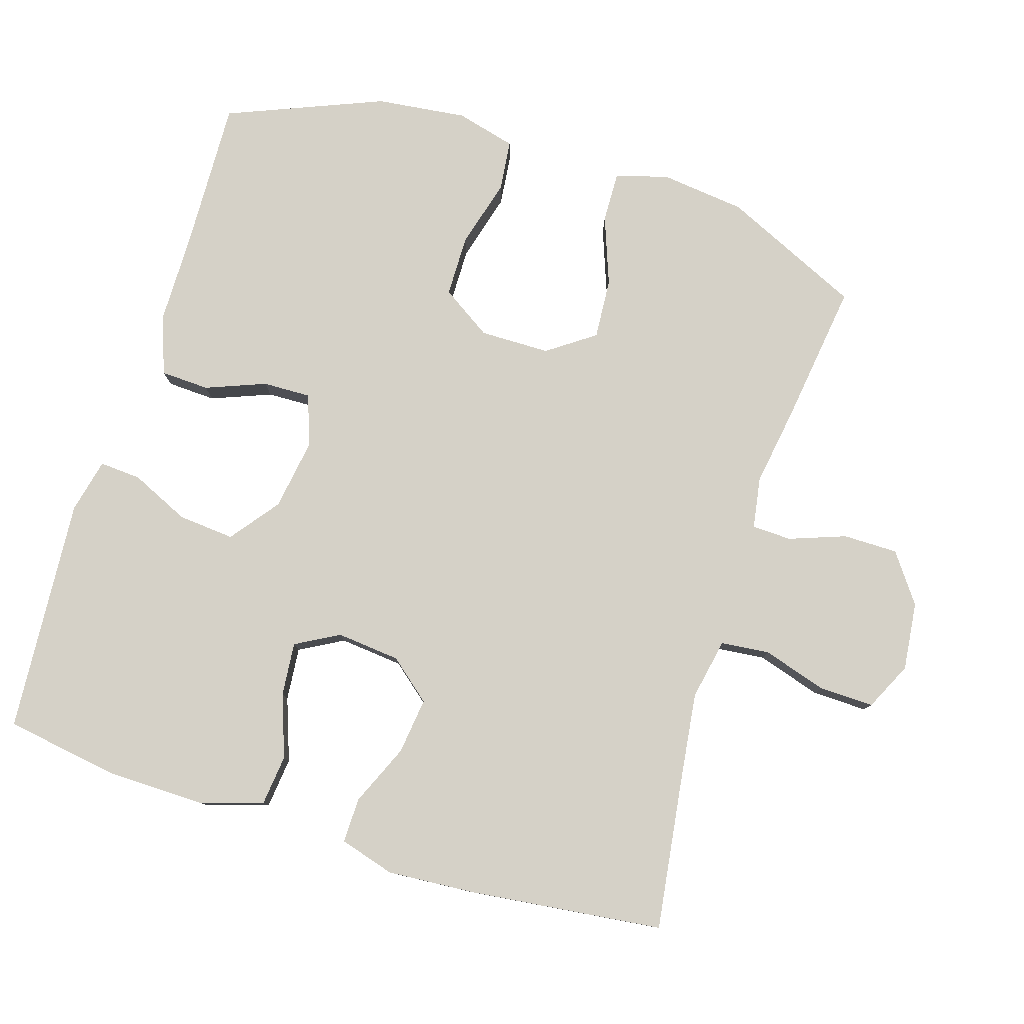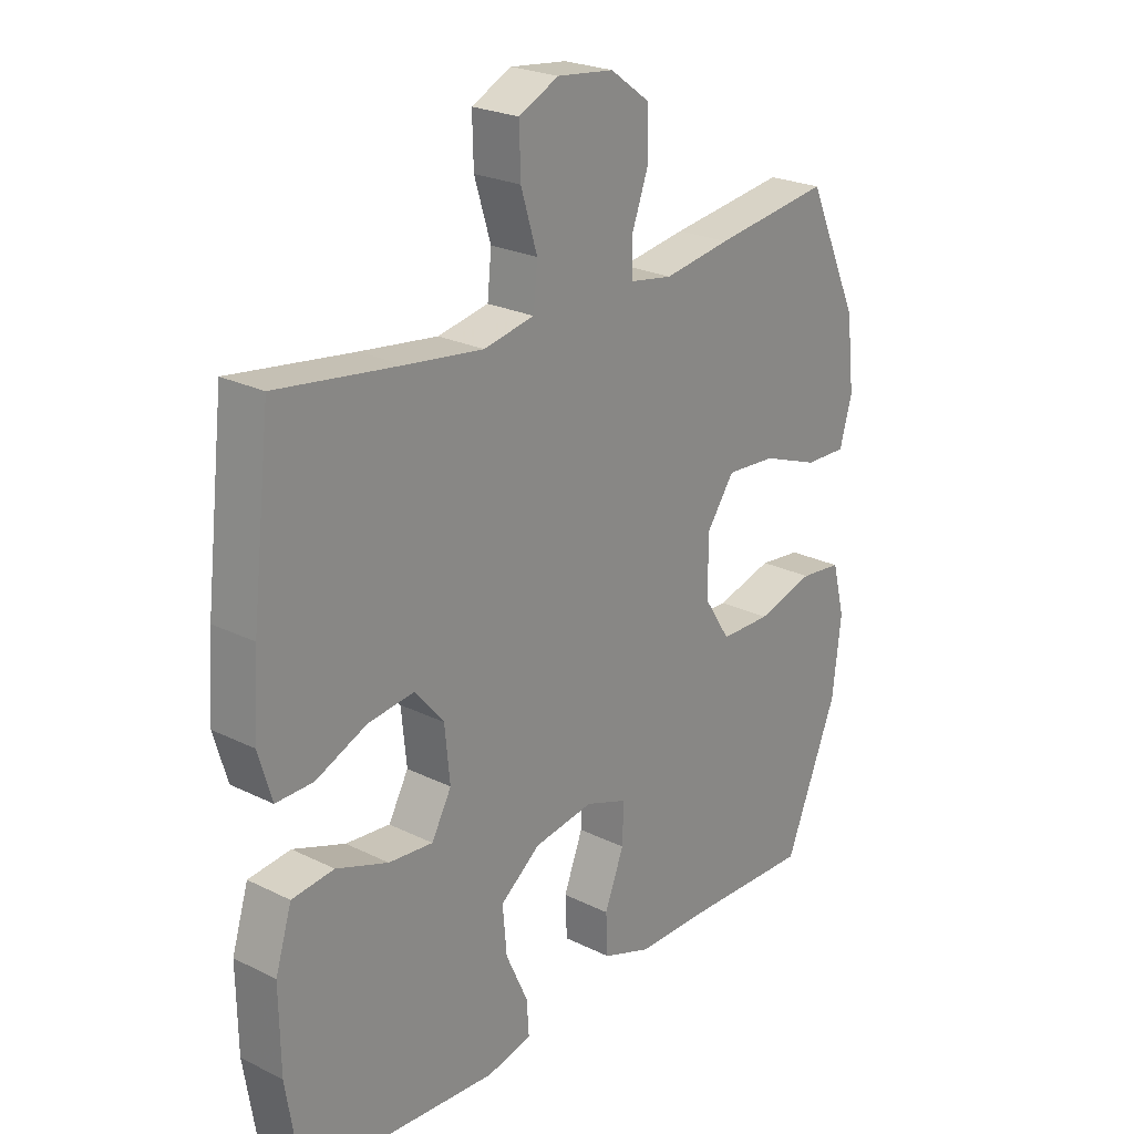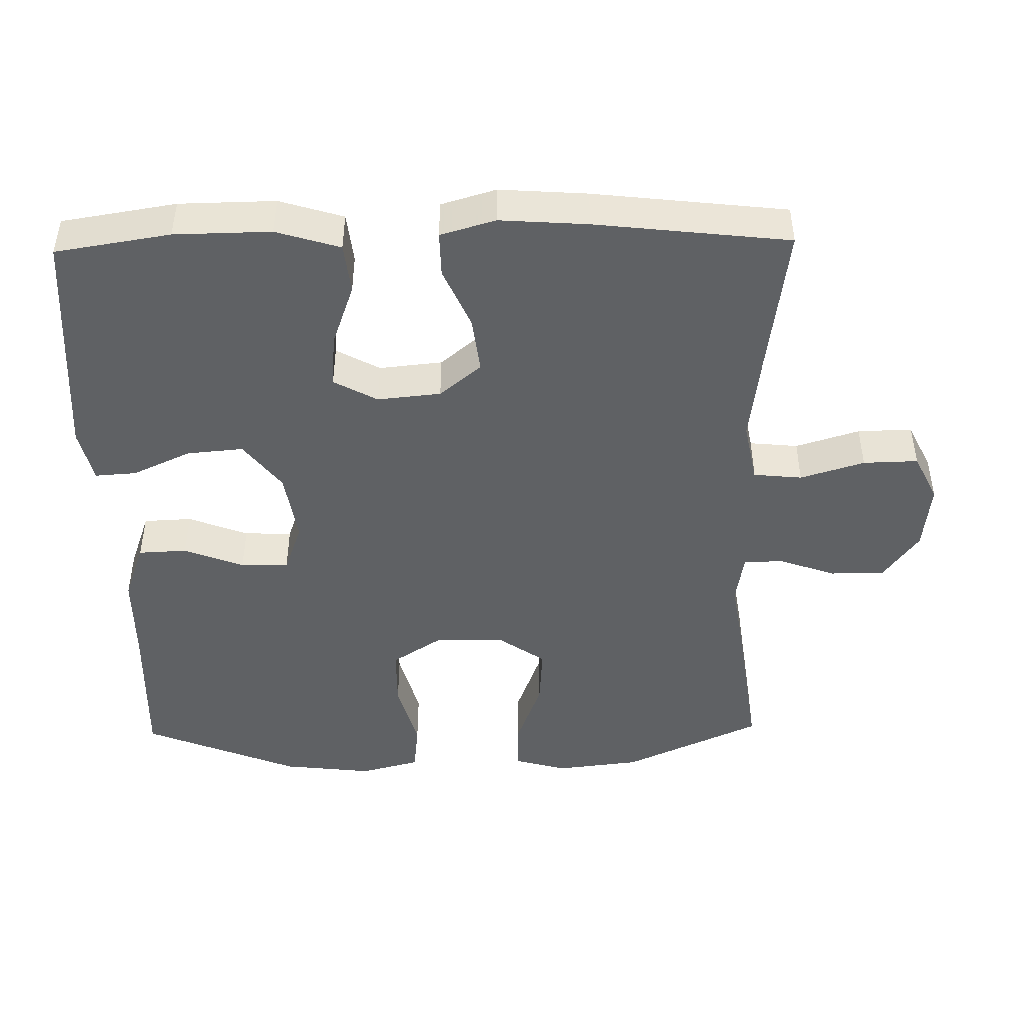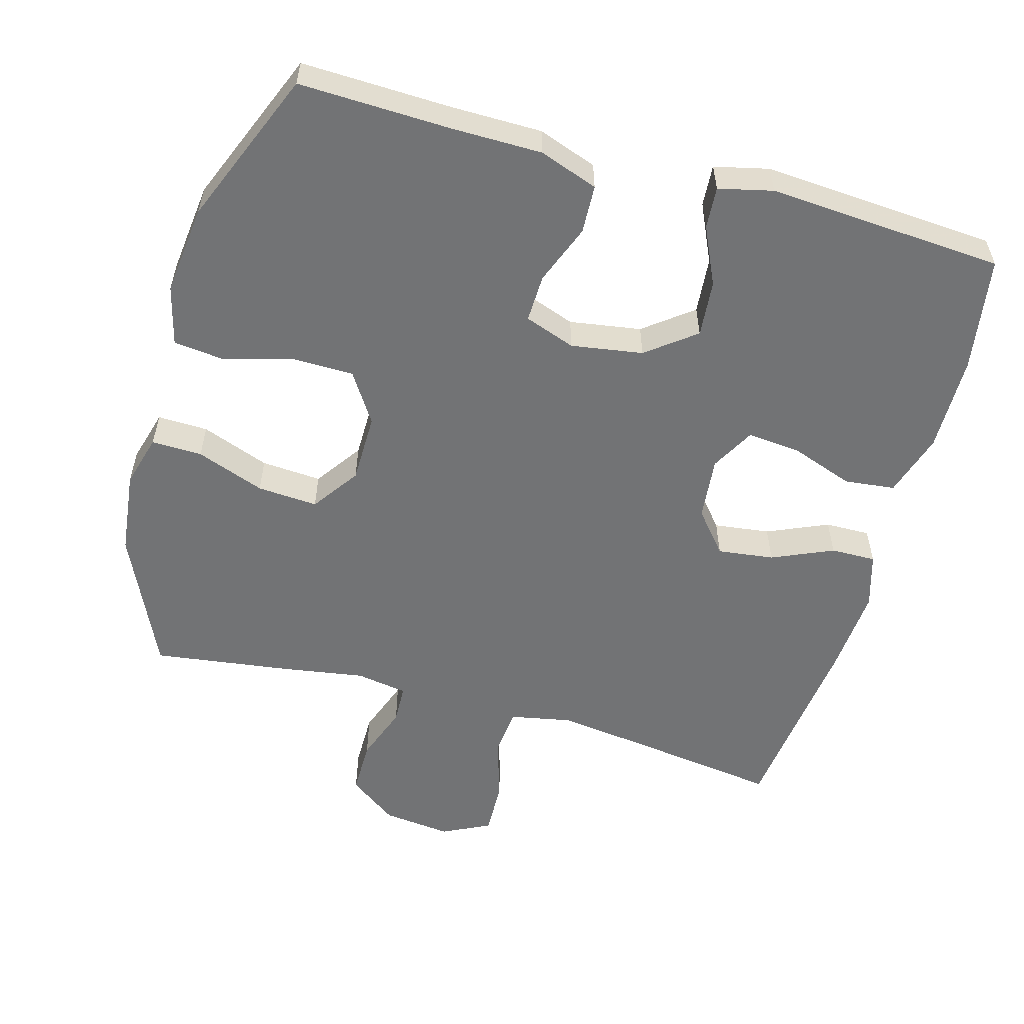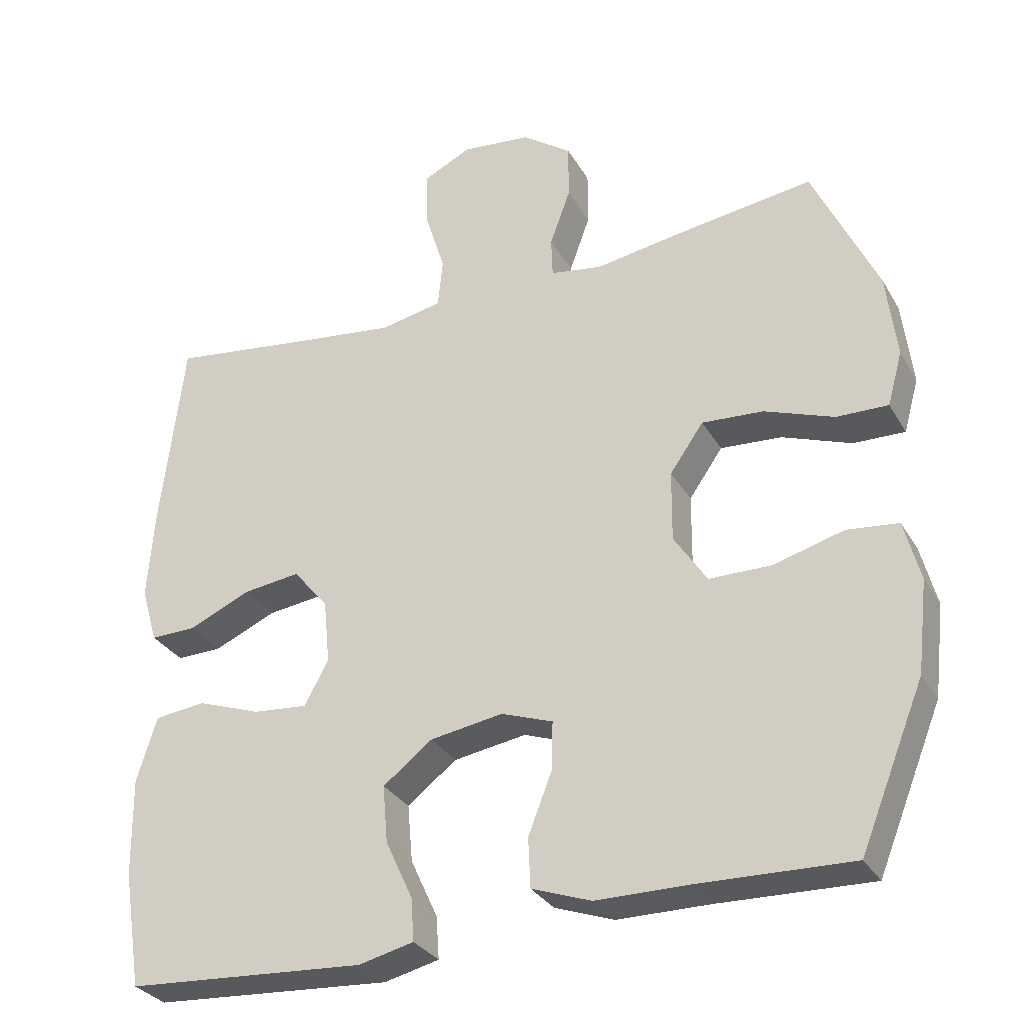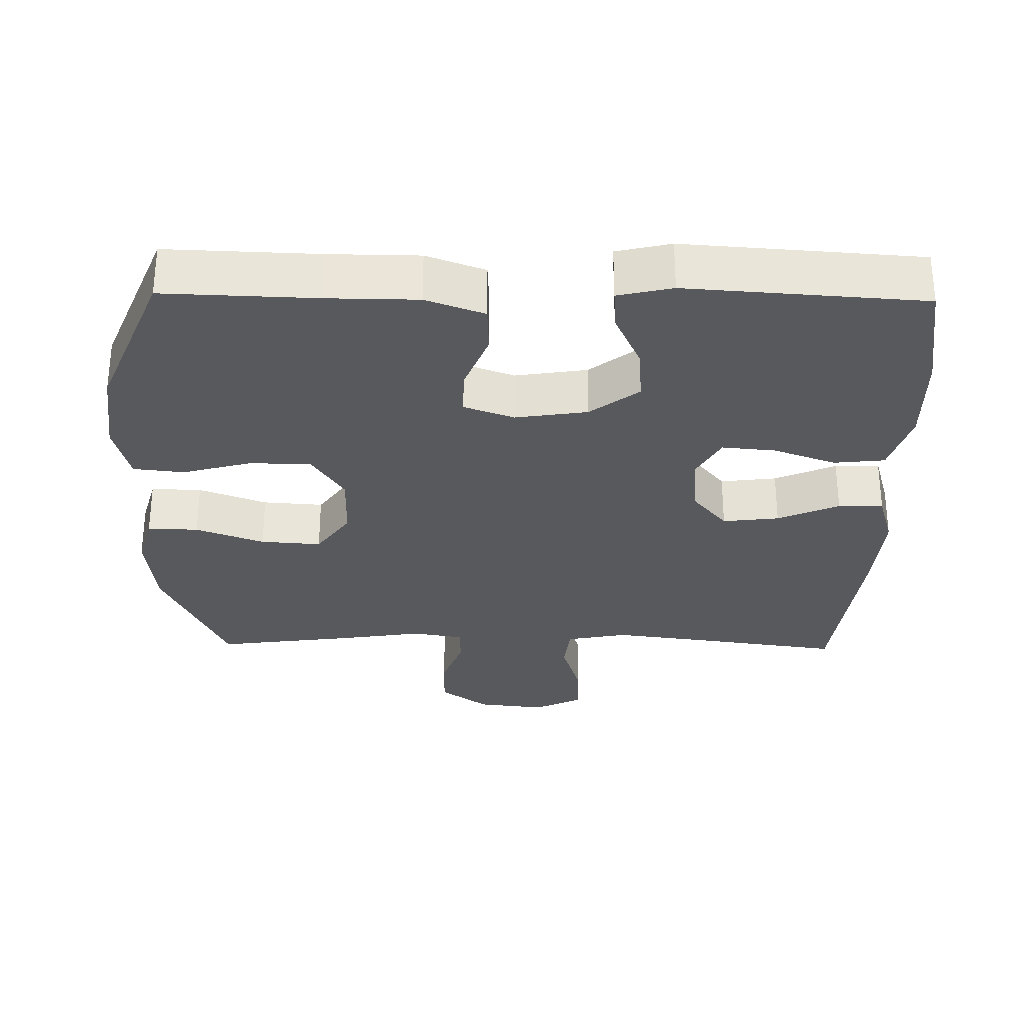
<metadata>
{"format":"obj","ext":"obj","renderer":"f3d","projection":"perspective","resolution":1024,"background":"white","views":[{"elev":79.6,"azim":-72.7,"up":"+Y"},{"elev":23.9,"azim":-50.5,"up":"+Z"},{"elev":-46.2,"azim":-88.9,"up":"+Y"},{"elev":-55.8,"azim":164.4,"up":"+Y"},{"elev":-30.8,"azim":25.4,"up":"+Z"},{"elev":-30.0,"azim":179.0,"up":"+Y"}]}
</metadata>
<code>
v 0.5 0.07 -0.5
v 0.286 0.07 -0.493
v 0.157 0.07 -0.492
v 0.074 0.07 -0.462
v 0.071 0.07 -0.393
v 0.104 0.07 -0.308
v 0.106 0.07 -0.24
v 0.034 0.07 -0.214
v -0.068 0.07 -0.23
v -0.137 0.07 -0.283
v -0.13 0.07 -0.363
v -0.092 0.07 -0.446
v -0.088 0.07 -0.505
v -0.165 0.07 -0.523
v -0.5 0.07 -0.5
v -0.526 0.07 -0.337
v -0.528 0.07 -0.2
v -0.5 0.07 -0.109
v -0.428 0.07 -0.101
v -0.339 0.07 -0.133
v -0.263 0.07 -0.14
v -0.229 0.07 -0.078
v -0.238 0.07 0.012
v -0.287 0.07 0.071
v -0.367 0.07 0.061
v -0.454 0.07 0.023
v -0.518 0.07 0.022
v -0.541 0.07 0.1
v -0.532 0.07 0.225
v -0.5 0.07 0.5
v -0.29 0.07 0.471
v -0.158 0.07 0.454
v -0.071 0.07 0.471
v -0.064 0.07 0.54
v -0.092 0.07 0.631
v -0.094 0.07 0.709
v -0.026 0.07 0.742
v 0.071 0.07 0.731
v 0.14 0.07 0.681
v 0.14 0.07 0.603
v 0.111 0.07 0.523
v 0.113 0.07 0.467
v 0.186 0.07 0.455
v 0.3 0.07 0.473
v 0.5 0.07 0.5
v 0.59 0.07 0.304
v 0.604 0.07 0.184
v 0.583 0.07 0.109
v 0.511 0.07 0.111
v 0.414 0.07 0.147
v 0.328 0.07 0.153
v 0.281 0.07 0.086
v 0.28 0.07 -0.013
v 0.326 0.07 -0.084
v 0.413 0.07 -0.085
v 0.511 0.07 -0.058
v 0.583 0.07 -0.066
v 0.605 0.07 -0.151
v 0.59 0.07 -0.279
v 0.5 0 -0.5
v 0.286 0 -0.493
v 0.157 0 -0.492
v 0.074 0 -0.462
v 0.071 0 -0.393
v 0.104 0 -0.308
v 0.106 0 -0.24
v 0.034 0 -0.214
v -0.068 0 -0.23
v -0.137 0 -0.283
v -0.13 0 -0.363
v -0.092 0 -0.446
v -0.088 0 -0.505
v -0.165 0 -0.523
v -0.5 0 -0.5
v -0.526 0 -0.337
v -0.528 0 -0.2
v -0.5 0 -0.109
v -0.428 0 -0.101
v -0.339 0 -0.133
v -0.263 0 -0.14
v -0.229 0 -0.078
v -0.238 0 0.012
v -0.287 0 0.071
v -0.367 0 0.061
v -0.454 0 0.023
v -0.518 0 0.022
v -0.541 0 0.1
v -0.532 0 0.225
v -0.5 0 0.5
v -0.29 0 0.471
v -0.158 0 0.454
v -0.071 0 0.471
v -0.064 0 0.54
v -0.092 0 0.631
v -0.094 0 0.709
v -0.026 0 0.742
v 0.071 0 0.731
v 0.14 0 0.681
v 0.14 0 0.603
v 0.111 0 0.523
v 0.113 0 0.467
v 0.186 0 0.455
v 0.3 0 0.473
v 0.5 0 0.5
v 0.59 0 0.304
v 0.604 0 0.184
v 0.583 0 0.109
v 0.511 0 0.111
v 0.414 0 0.147
v 0.328 0 0.153
v 0.281 0 0.086
v 0.28 0 -0.013
v 0.326 0 -0.084
v 0.413 0 -0.085
v 0.511 0 -0.058
v 0.583 0 -0.066
v 0.605 0 -0.151
v 0.59 0 -0.279
f 58 59 1 2
f 55 56 57 58
f 54 55 58 2
f 53 54 2 3
f 52 53 3 4
f 47 48 49 50
f 47 50 51
f 46 47 51
f 43 44 45 46
f 42 43 46 51
f 38 39 40 41
f 38 41 42
f 37 38 42
f 34 35 36 37
f 33 34 37 42
f 32 33 42 51
f 28 29 30 31
f 25 26 27 28
f 24 25 28 31
f 23 24 31 32
f 17 18 19 20
f 17 20 21
f 16 17 21
f 15 16 21
f 14 15 21
f 11 12 13 14
f 10 11 14 21
f 9 10 21 22
f 52 4 5 6
f 52 6 7
f 23 32 51 52
f 23 52 7 8
f 8 9 22 23
f 61 60 118 117
f 117 116 115 114
f 61 117 114 113
f 62 61 113 112
f 63 62 112 111
f 109 108 107 106
f 110 109 106
f 110 106 105
f 105 104 103 102
f 110 105 102 101
f 100 99 98 97
f 101 100 97
f 101 97 96
f 96 95 94 93
f 101 96 93 92
f 110 101 92 91
f 90 89 88 87
f 87 86 85 84
f 90 87 84 83
f 91 90 83 82
f 79 78 77 76
f 80 79 76
f 80 76 75
f 80 75 74
f 80 74 73
f 73 72 71 70
f 80 73 70 69
f 81 80 69 68
f 65 64 63 111
f 66 65 111
f 111 110 91 82
f 67 66 111 82
f 82 81 68 67
f 1 60 61 2
f 2 61 62 3
f 3 62 63 4
f 4 63 64 5
f 5 64 65 6
f 6 65 66 7
f 7 66 67 8
f 8 67 68 9
f 9 68 69 10
f 10 69 70 11
f 11 70 71 12
f 12 71 72 13
f 13 72 73 14
f 14 73 74 15
f 15 74 75 16
f 16 75 76 17
f 17 76 77 18
f 18 77 78 19
f 19 78 79 20
f 20 79 80 21
f 21 80 81 22
f 22 81 82 23
f 23 82 83 24
f 24 83 84 25
f 25 84 85 26
f 26 85 86 27
f 27 86 87 28
f 28 87 88 29
f 29 88 89 30
f 30 89 90 31
f 31 90 91 32
f 32 91 92 33
f 33 92 93 34
f 34 93 94 35
f 35 94 95 36
f 36 95 96 37
f 37 96 97 38
f 38 97 98 39
f 39 98 99 40
f 40 99 100 41
f 41 100 101 42
f 42 101 102 43
f 43 102 103 44
f 44 103 104 45
f 45 104 105 46
f 46 105 106 47
f 47 106 107 48
f 48 107 108 49
f 49 108 109 50
f 50 109 110 51
f 51 110 111 52
f 52 111 112 53
f 53 112 113 54
f 54 113 114 55
f 55 114 115 56
f 56 115 116 57
f 57 116 117 58
f 58 117 118 59
f 59 118 60 1

</code>
